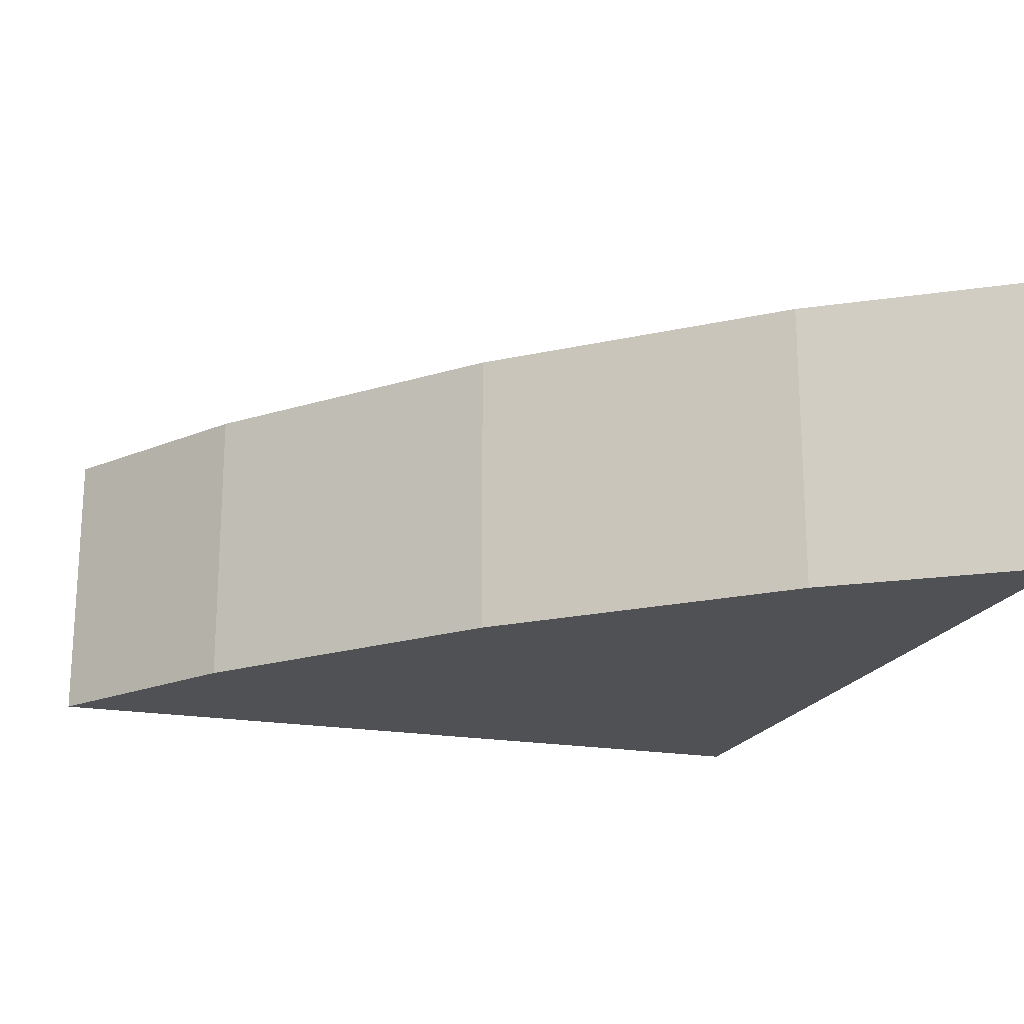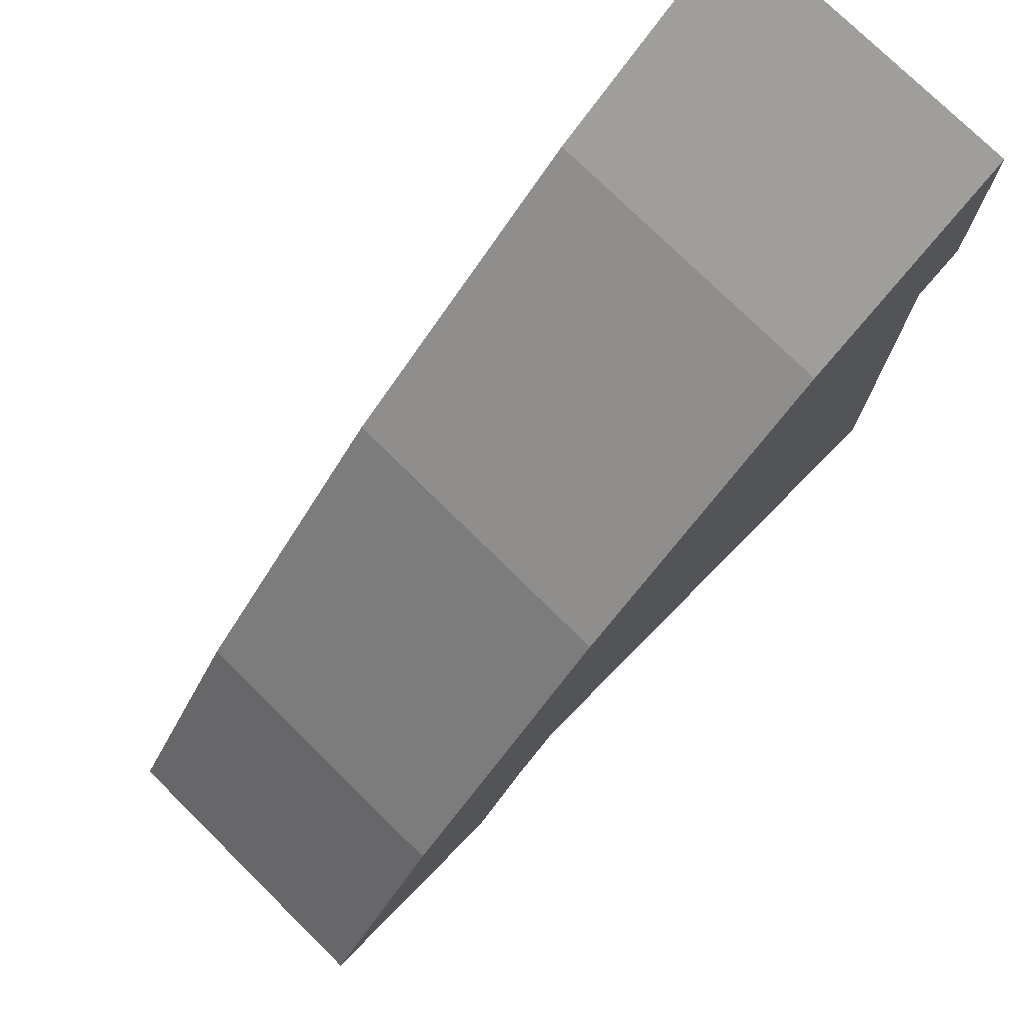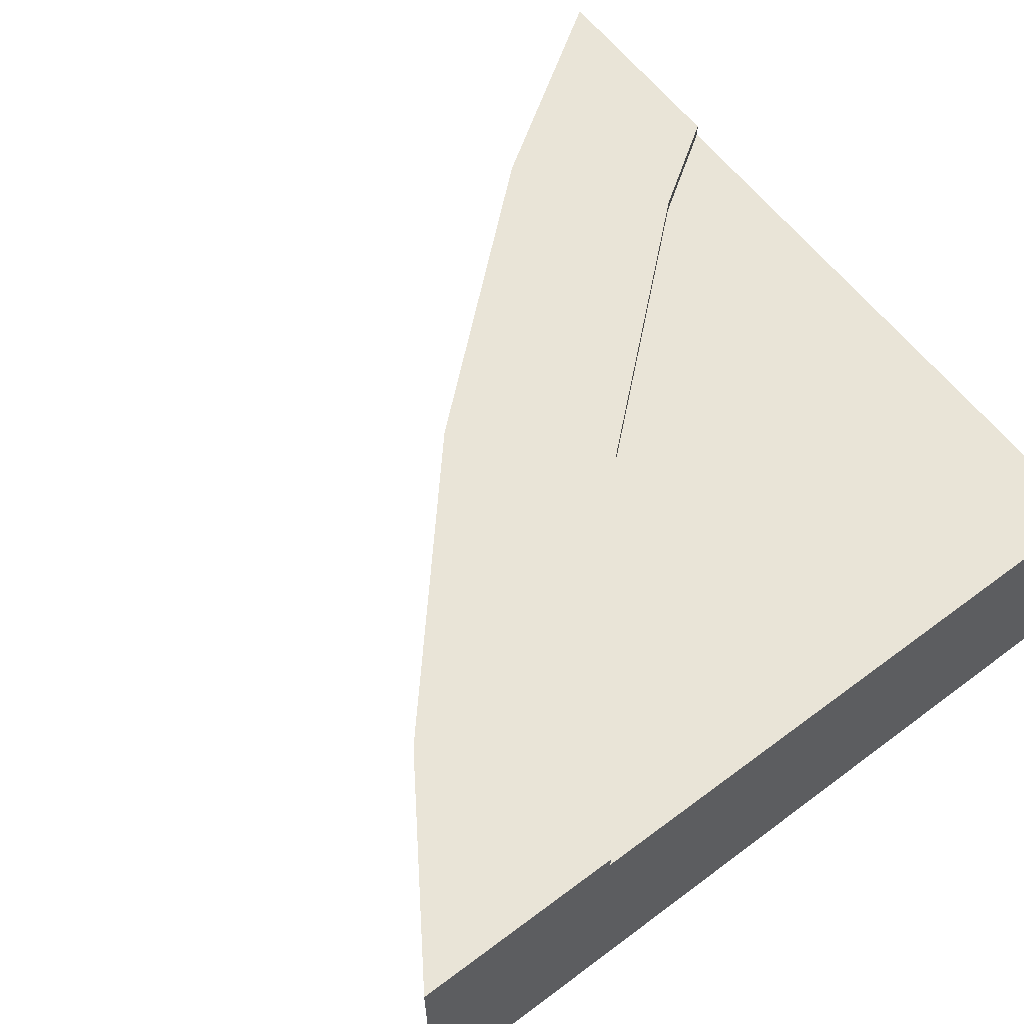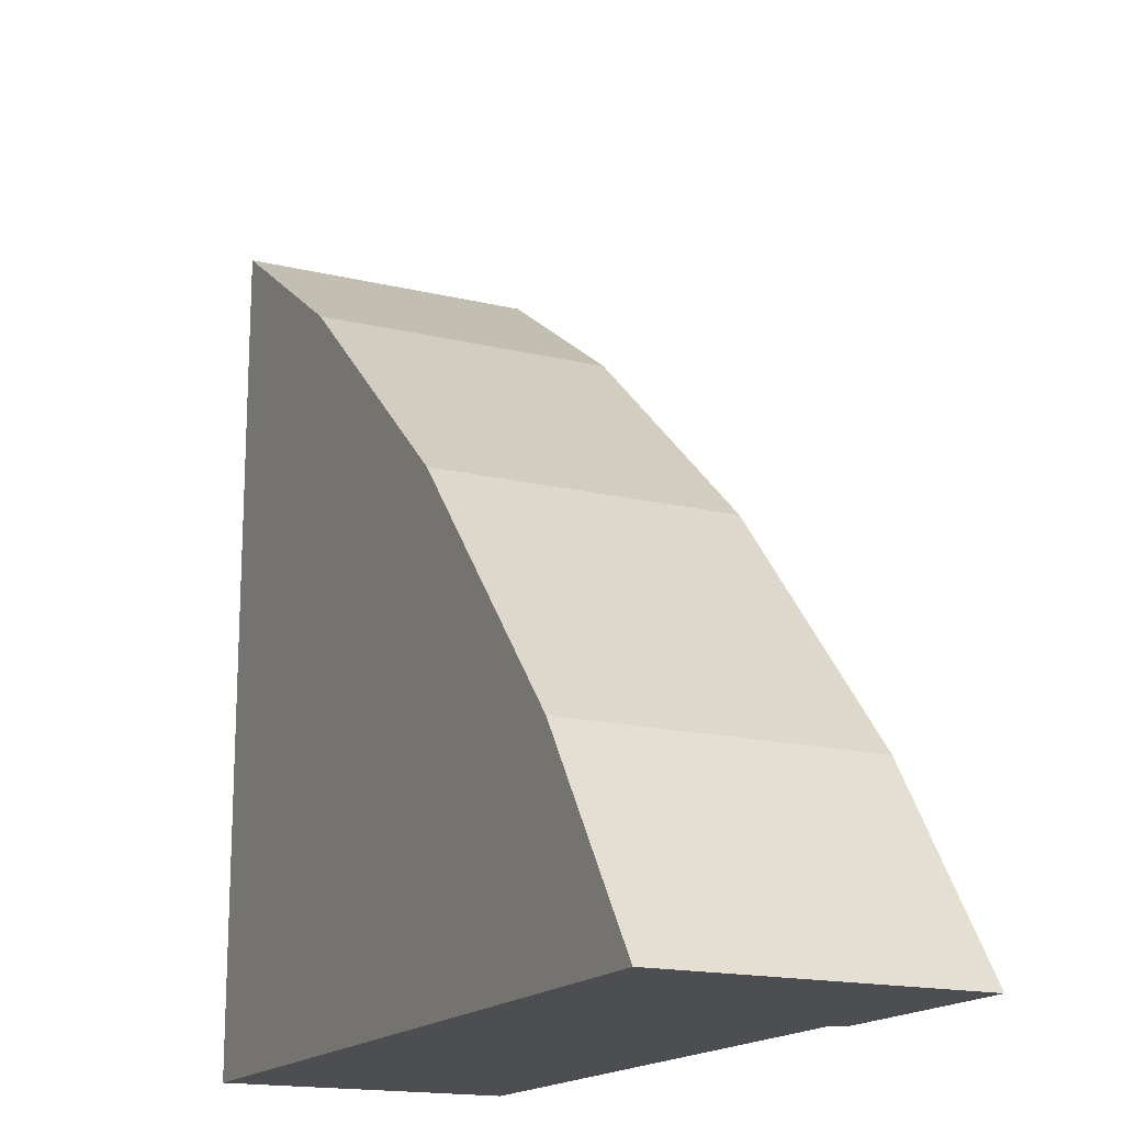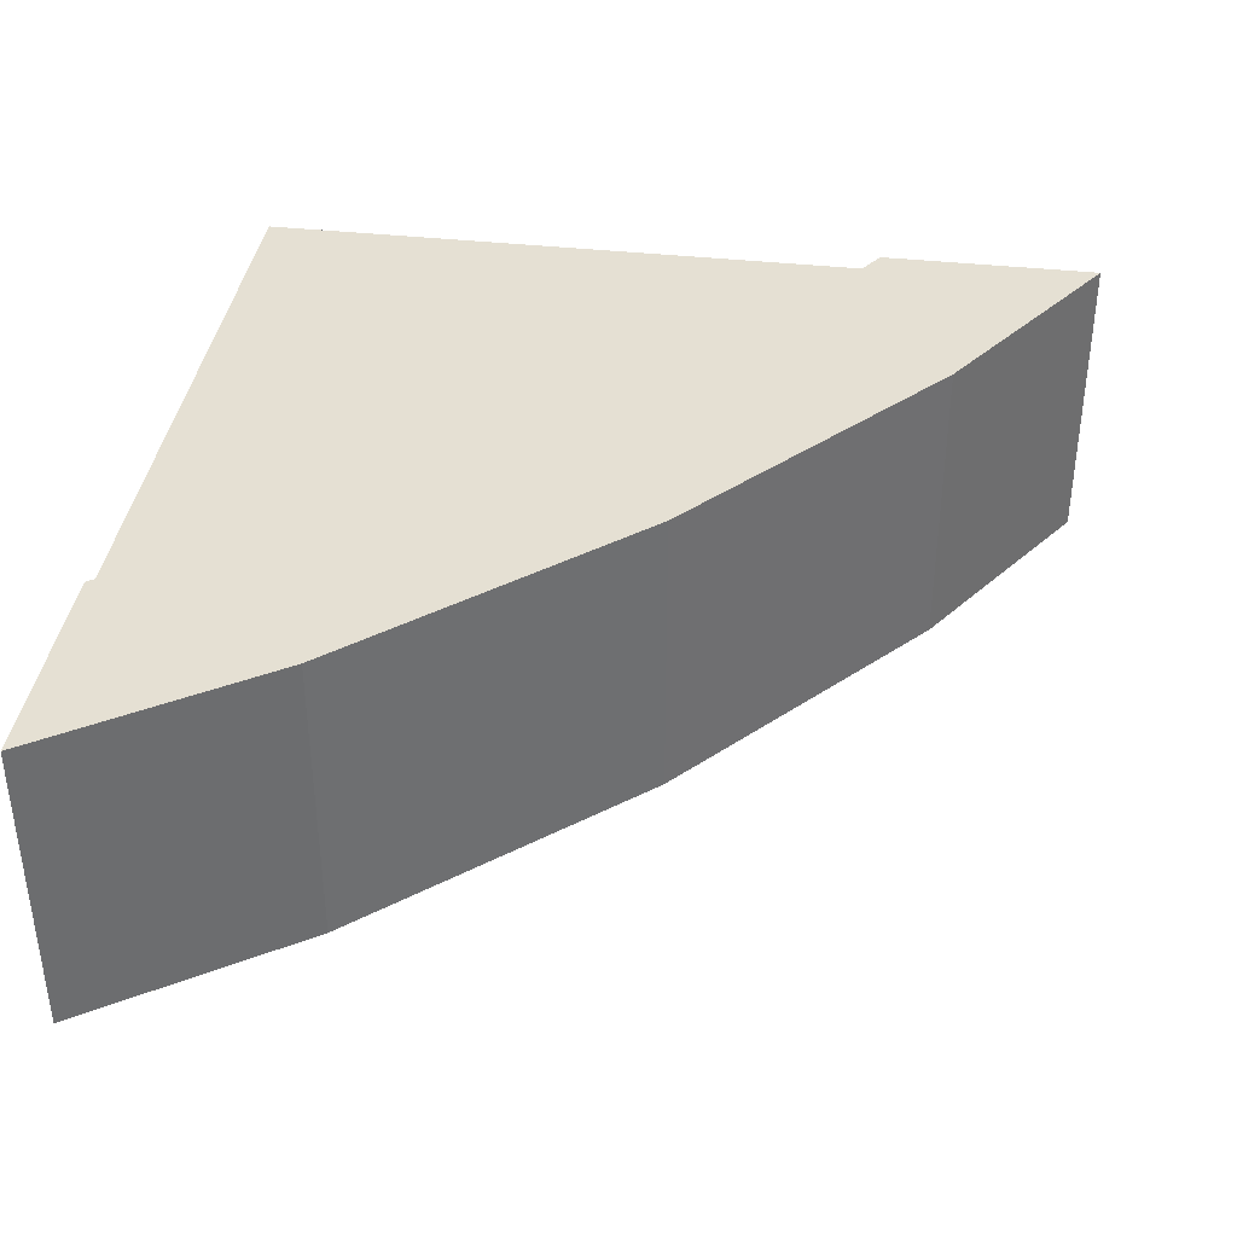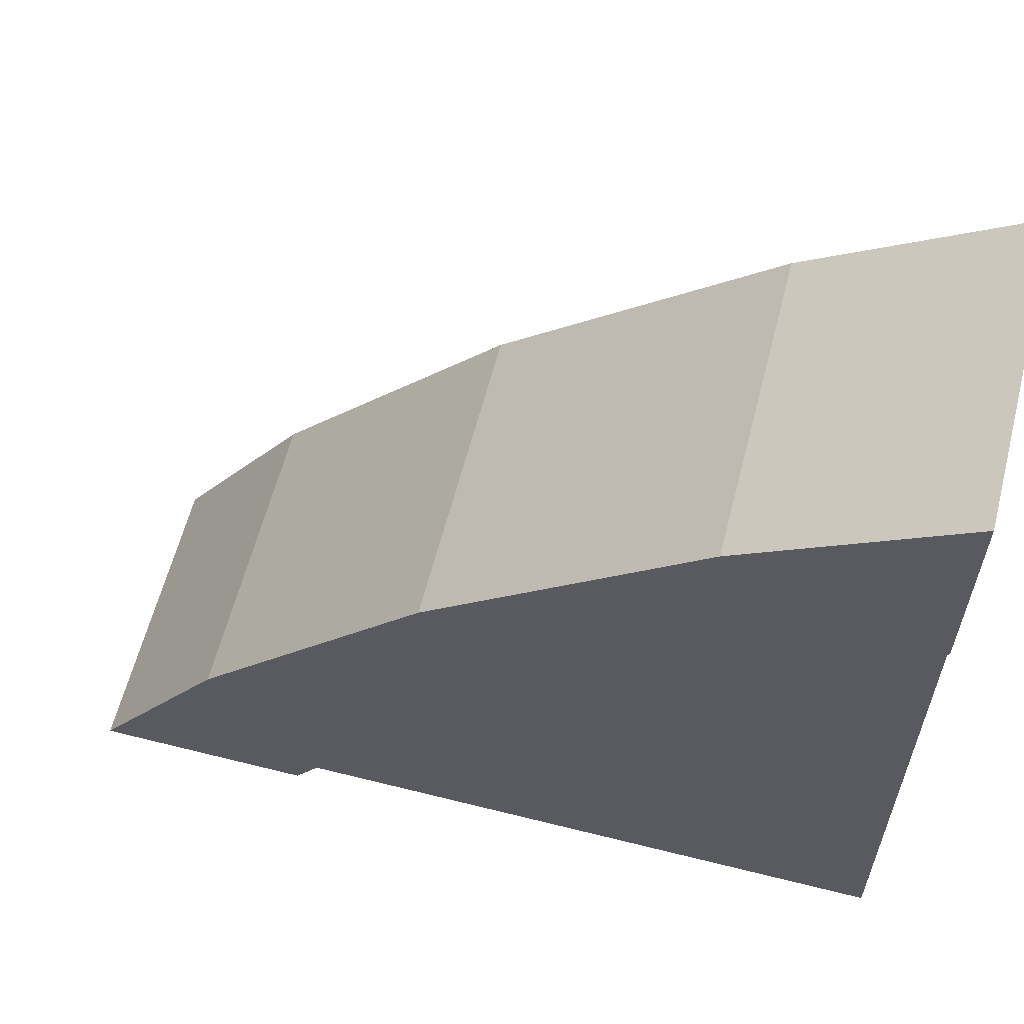
<metadata>
{"format":"obj","ext":"obj","renderer":"f3d","projection":"perspective","resolution":1024,"background":"white","views":[{"elev":-19.6,"azim":71.8,"up":"+Y"},{"elev":76.0,"azim":134.6,"up":"+Z"},{"elev":60.8,"azim":142.7,"up":"+Y"},{"elev":-16.8,"azim":64.0,"up":"+Z"},{"elev":38.2,"azim":8.0,"up":"+Y"},{"elev":60.8,"azim":-165.6,"up":"+Z"}]}
</metadata>
<code>
v 0 0.3436 0
v 0 0.1718 0
v 0 0.1718 0.7423
v 0 0.3436 0.7423
v 0.7423 0.3436 0
v 0.7423 0.1718 0
v 1 0 0
v 0 0 0
v 0.7423 0.3608 0
v 1 0.3608 0
v 0.8376 0 0.243
v 0.5598 0 0.5598
v 0.243 0 0.8376
v 0 0 1
v 0.8376 0.3608 0.243
v 0 0.3608 0.7423
v 0 0.3608 1
v 0.243 0.3608 0.8376
v 0.5598 0.3608 0.5598
v 0.6673 0.3608 0.1123
v 0.4079 0.3608 0.4079
v 0.1123 0.3608 0.6673
v 0.1123 0.3436 0.6673
v 0.4079 0.3436 0.4079
v 0.6673 0.3436 0.1123
g Mesh1 Group1 Model
f 2 4 1
f 2 3 4
f 6 1 5
f 6 2 1
f 7 8 6
f 7 6 5
f 7 5 10
f 8 2 6
f 5 9 10
f 11 8 7
f 8 11 12
f 8 12 13
f 8 13 14
f 10 11 7
f 10 15 11
f 18 16 17
f 19 22 16
f 19 16 18
f 19 21 22
f 15 21 19
f 15 20 21
f 10 20 15
f 10 9 20
f 14 2 8
f 17 16 4
f 17 4 3
f 3 2 14
f 17 3 14
f 18 14 13
f 18 17 14
f 19 13 12
f 19 18 13
f 15 12 11
f 15 19 12
f 4 22 23
f 4 16 22
f 1 4 23
f 1 23 24
f 1 24 5
f 24 25 5
f 23 21 24
f 23 22 21
f 24 20 25
f 24 21 20
f 25 9 5
f 25 20 9

</code>
